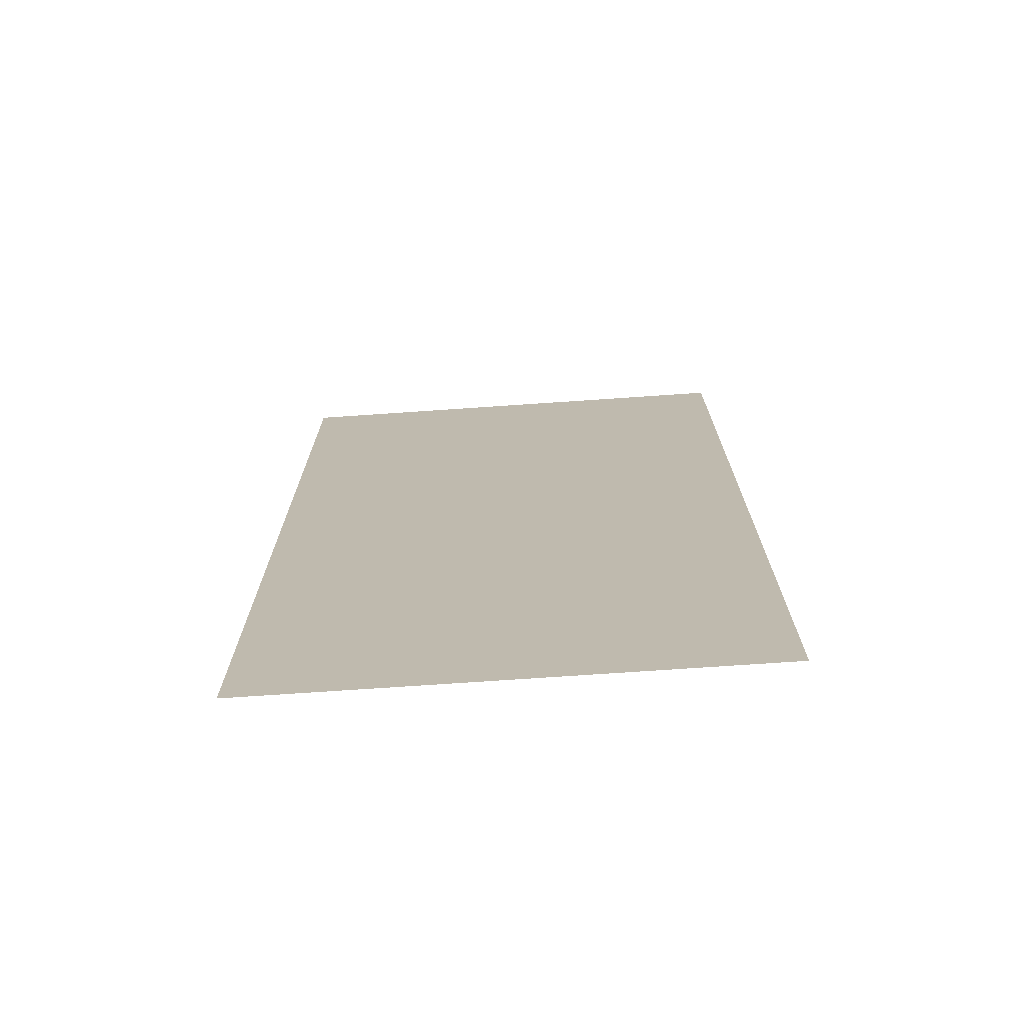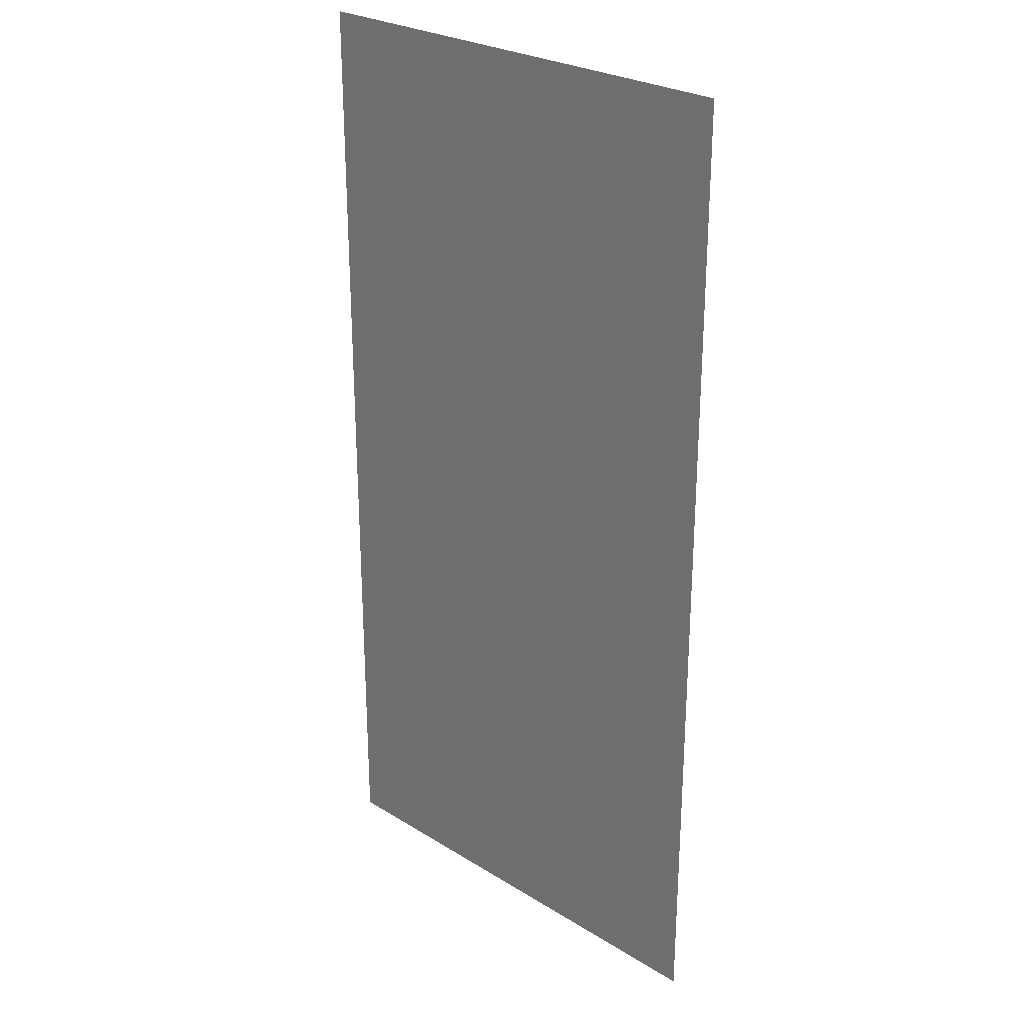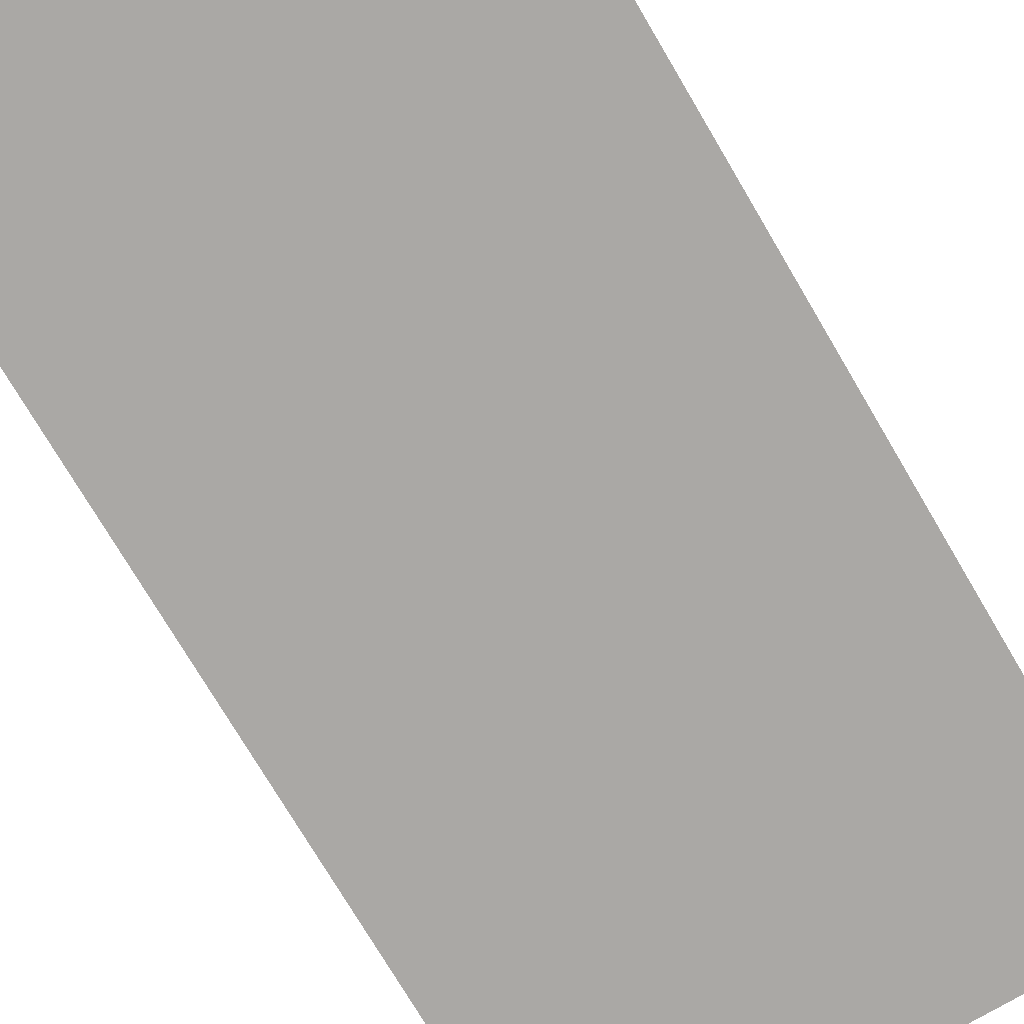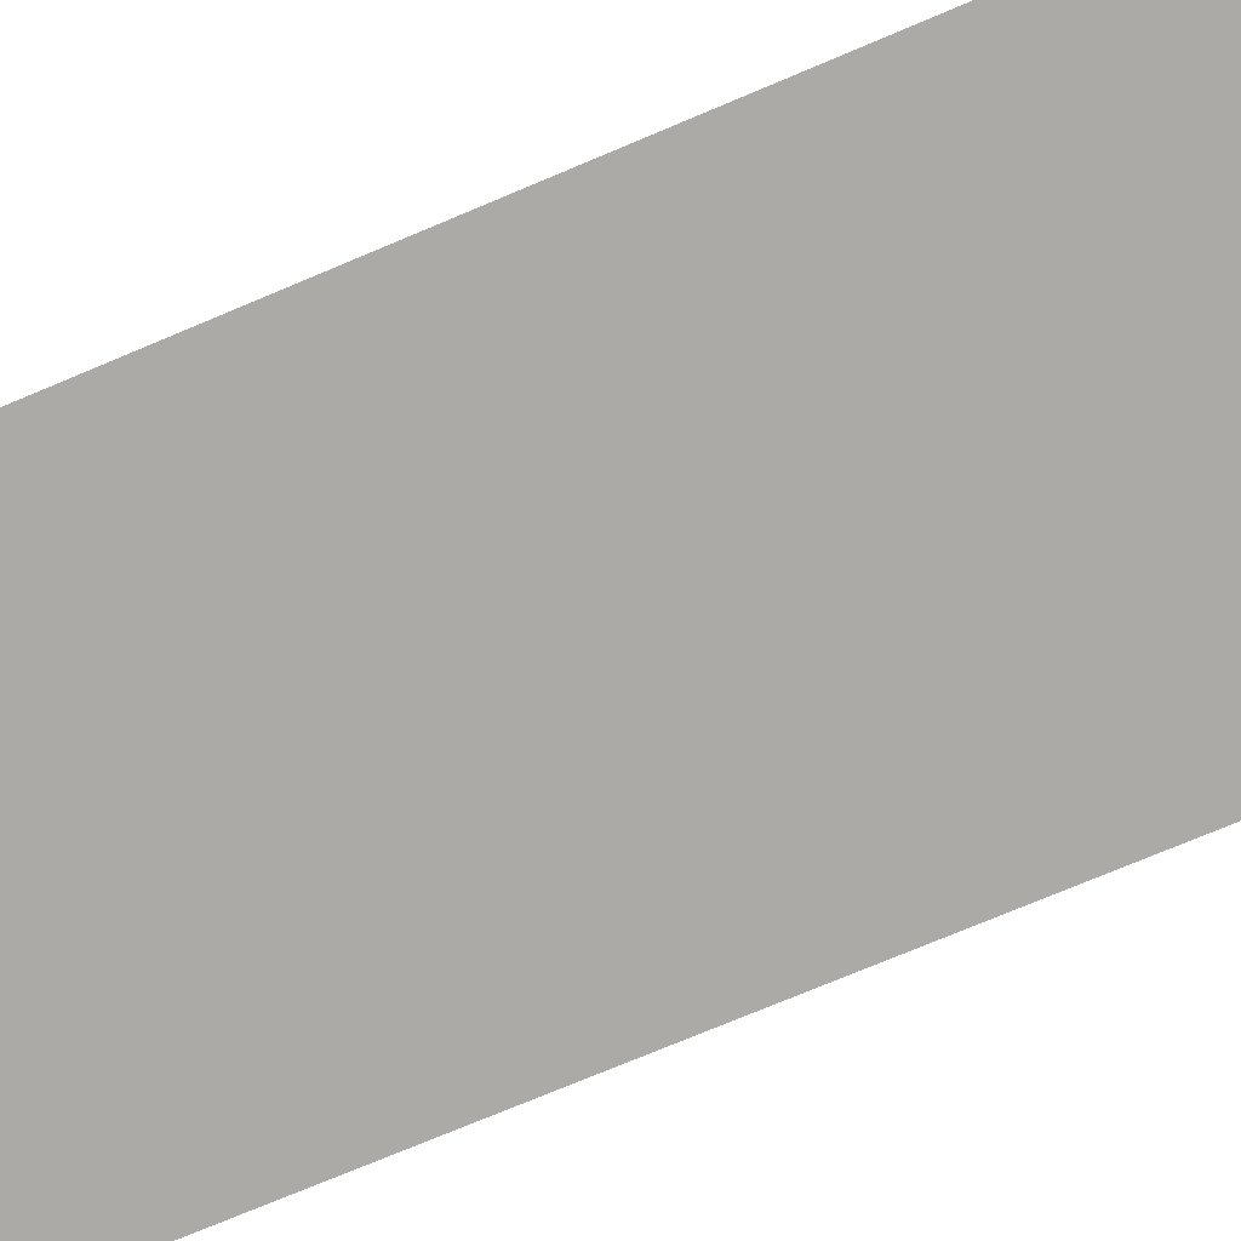
<metadata>
{"format":"obj","ext":"obj","renderer":"f3d","projection":"perspective","resolution":1024,"background":"white","views":[{"elev":-73.6,"azim":3.9,"up":"+Y"},{"elev":26.7,"azim":43.8,"up":"+Y"},{"elev":-75.2,"azim":30.6,"up":"+Z"},{"elev":-75.9,"azim":-67.3,"up":"+Z"}]}
</metadata>
<code>
v -1040 -144 0
v -1056 -144 0
v -1056 -128 0
v -1040 -128 0
v -1040 -160 0
v -1056 -160 0
v -1056 -144 0
v -1040 -144 0
g untitled_mesh_0007
f 1 2 3 4
f 5 6 7 8

</code>
